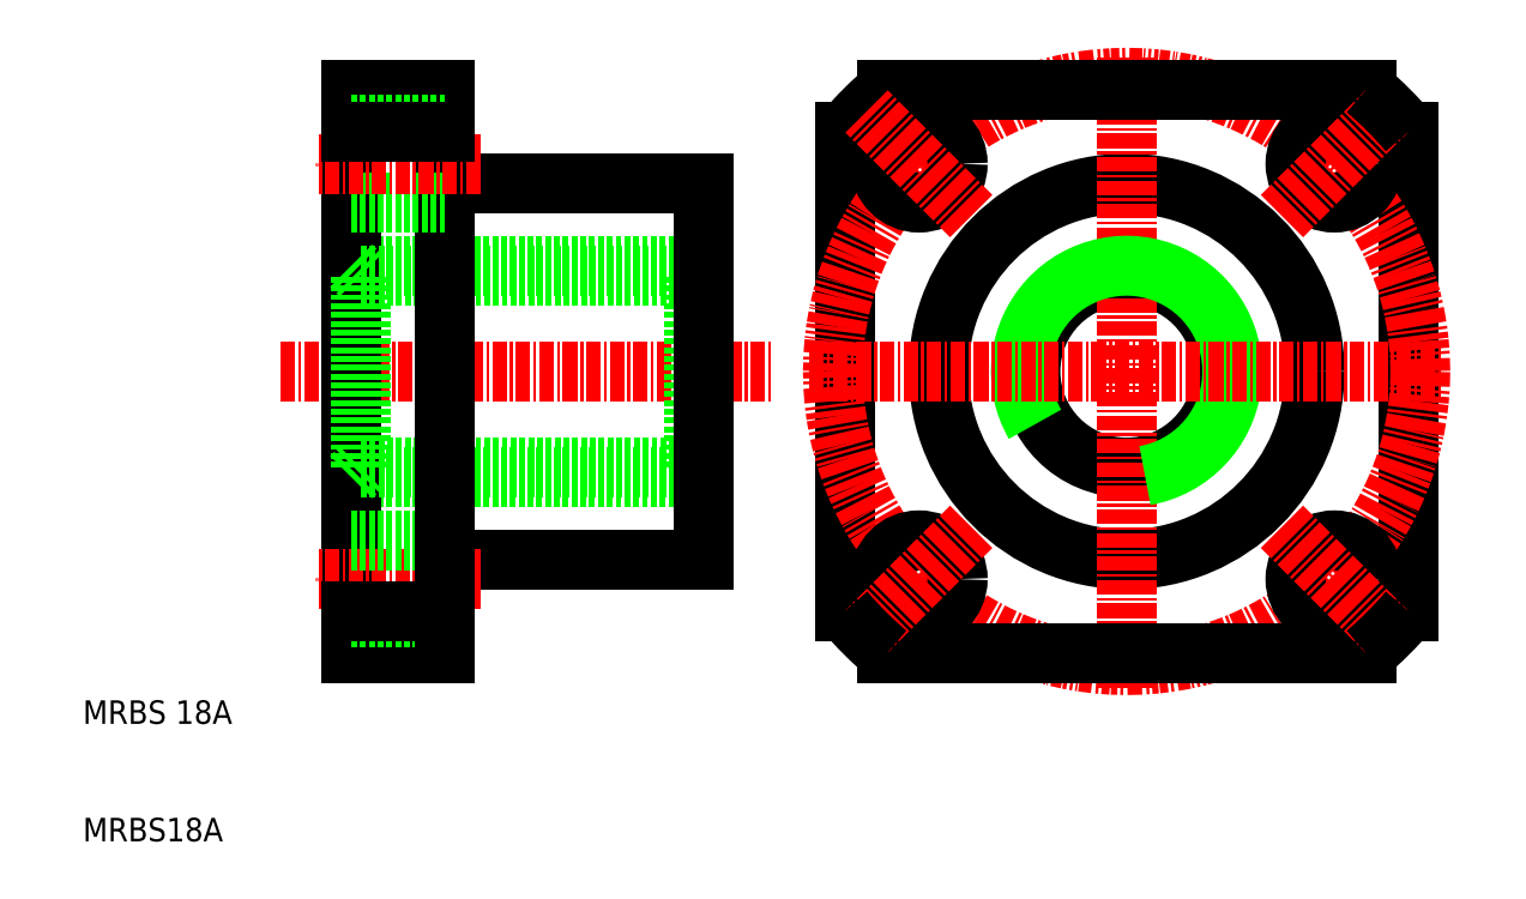
<metadata>
{"format":"dxf","ext":"dxf","renderer":"ezdxf+matplotlib","layout":"modelspace","background":"white","min_lineweight":24,"dpi":150}
</metadata>
<code>
0
SECTION
2
ENTITIES
0
LINE
8
0
10
40.84
20
66
30
0
11
62.84
21
66
31
0
0
LINE
8
0
10
40.84
20
34
30
0
11
62.84
21
34
31
0
0
LINE
8
0
10
62.03
20
58.19
30
0
11
62.84
21
59
31
0
0
LINE
8
0
10
62.03
20
41.81
30
0
11
62.84
21
41
31
0
0
LINE
8
0
10
32.84
20
59
30
0
11
62.84
21
59
31
0
0
LINE
8
0
10
32.84
20
41
30
0
11
62.84
21
41
31
0
0
LINE
8
CENTER
10
26.84
20
50
30
0
11
68.84
21
50
31
0
0
LINE
8
0
10
32.84
20
26
30
0
11
32.84
21
74
31
0
0
LINE
8
0
10
62.03
20
41.81
30
0
11
62.03
21
58.19
31
0
0
LINE
8
0
10
33.65
20
41.81
30
0
11
33.65
21
58.19
31
0
0
TEXT
8
0
10
10
20
20
30
0
40
2
1
MRBS 18A
0
TEXT
8
0
10
10
20
10
30
0
40
2
1
MRBS18A
0
LINE
8
0
10
40.84
20
26
30
0
11
32.84
21
26
31
0
0
LINE
8
0
10
32.84
20
29.02
30
0
11
40.84
21
29.02
31
0
0
LINE
8
CENTER
10
43.84
20
32.32
30
0
11
29.84
21
32.32
31
0
0
LINE
8
0
10
33.65
20
41.81
30
0
11
62.03
21
41.81
31
0
0
LINE
8
0
10
32.84
20
35.62
30
0
11
40.84
21
35.62
31
0
0
LINE
8
0
10
32.84
20
41
30
0
11
33.65
21
41.81
31
0
0
LINE
8
0
10
33.65
20
58.19
30
0
11
62.03
21
58.19
31
0
0
LINE
8
0
10
40.84
20
26
30
0
11
40.84
21
74
31
0
0
LINE
8
0
10
32.84
20
64.38
30
0
11
40.84
21
64.38
31
0
0
LINE
8
0
10
32.84
20
59
30
0
11
33.65
21
58.19
31
0
0
LINE
8
0
10
40.84
20
74
30
0
11
32.84
21
74
31
0
0
LINE
8
0
10
32.84
20
70.98
30
0
11
40.84
21
70.98
31
0
0
LINE
8
CENTER
10
43.84
20
67.68
30
0
11
29.84
21
67.68
31
0
0
CIRCLE
8
0
10
98.84
20
50
30
0
40
8.188
0
CIRCLE
8
0
10
98.84
20
50
30
0
40
16
0
LINE
8
0
10
74.84
20
29.6
30
0
11
74.84
21
70.4
31
0
0
LINE
8
0
10
122.8
20
29.6
30
0
11
122.8
21
70.4
31
0
0
LINE
8
0
10
62.84
20
34
30
0
11
62.84
21
66
31
0
0
LINE
8
CENTER
10
98.84
20
23
30
0
11
98.84
21
77
31
0
0
CIRCLE
8
CENTER
10
98.84
20
50
30
0
40
25
0
ARC
8
0
10
98.84
20
50
30
0
40
9
50
280
51
210
0
LINE
8
0
10
119.2
20
26
30
0
11
78.44
21
26
31
0
0
LINE
8
CENTER
10
71.84
20
50
30
0
11
125.8
21
50
31
0
0
CIRCLE
8
0
10
81.16
20
32.32
30
0
40
3.3
0
LINE
8
CENTER
10
85.62
20
36.78
30
0
11
76.71
21
27.87
31
0
0
ARC
8
0
10
98.84
20
50
30
0
40
31.5
50
220.4
51
229.6
0
CIRCLE
8
0
10
116.5
20
32.32
30
0
40
3.3
0
LINE
8
CENTER
10
112.1
20
36.78
30
0
11
121
21
27.87
31
0
0
ARC
8
0
10
98.84
20
50
30
0
40
31.5
50
310.4
51
319.6
0
LINE
8
0
10
119.2
20
74
30
0
11
78.44
21
74
31
0
0
ARC
8
0
10
98.84
20
50
30
0
40
31.5
50
130.4
51
139.6
0
CIRCLE
8
0
10
81.16
20
67.68
30
0
40
3.3
0
LINE
8
CENTER
10
85.62
20
63.22
30
0
11
76.71
21
72.13
31
0
0
CIRCLE
8
0
10
116.5
20
67.68
30
0
40
3.3
0
LINE
8
CENTER
10
112.1
20
63.22
30
0
11
121
21
72.13
31
0
0
ARC
8
0
10
98.84
20
50
30
0
40
31.5
50
40.37
51
49.63
0
LINE
8
0
10
40.84
20
70.4
30
0
11
32.84
21
70.4
31
0
0
LINE
8
0
10
40.84
20
29.6
30
0
11
32.84
21
29.6
31
0
0
ENDSEC
0
EOF

</code>
